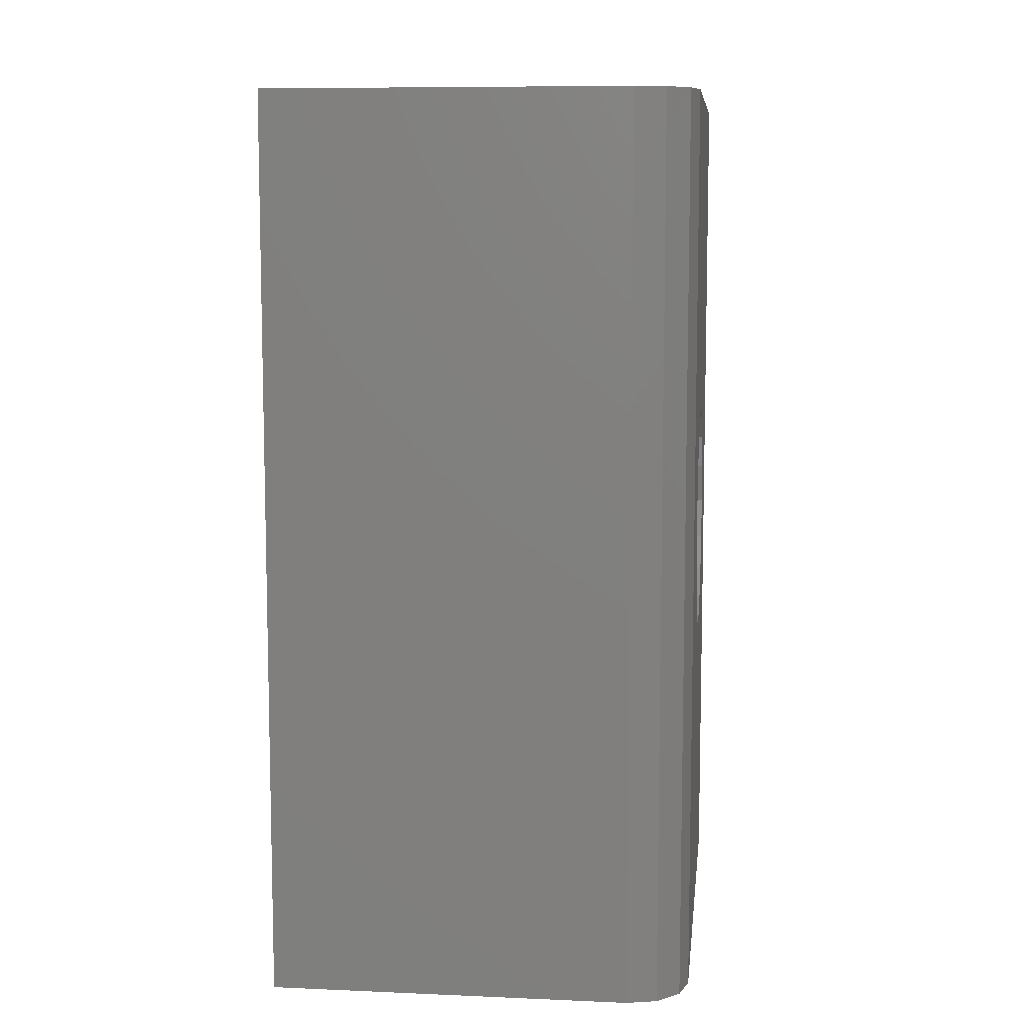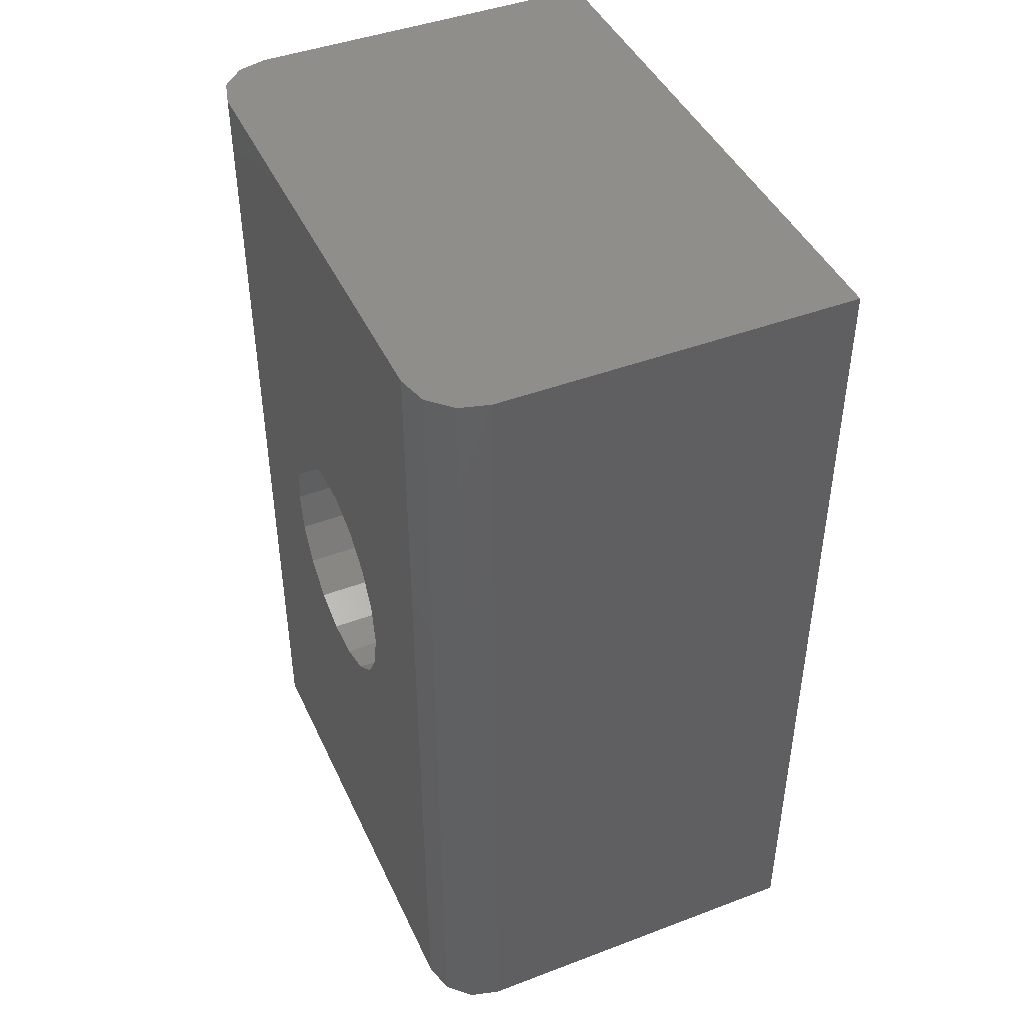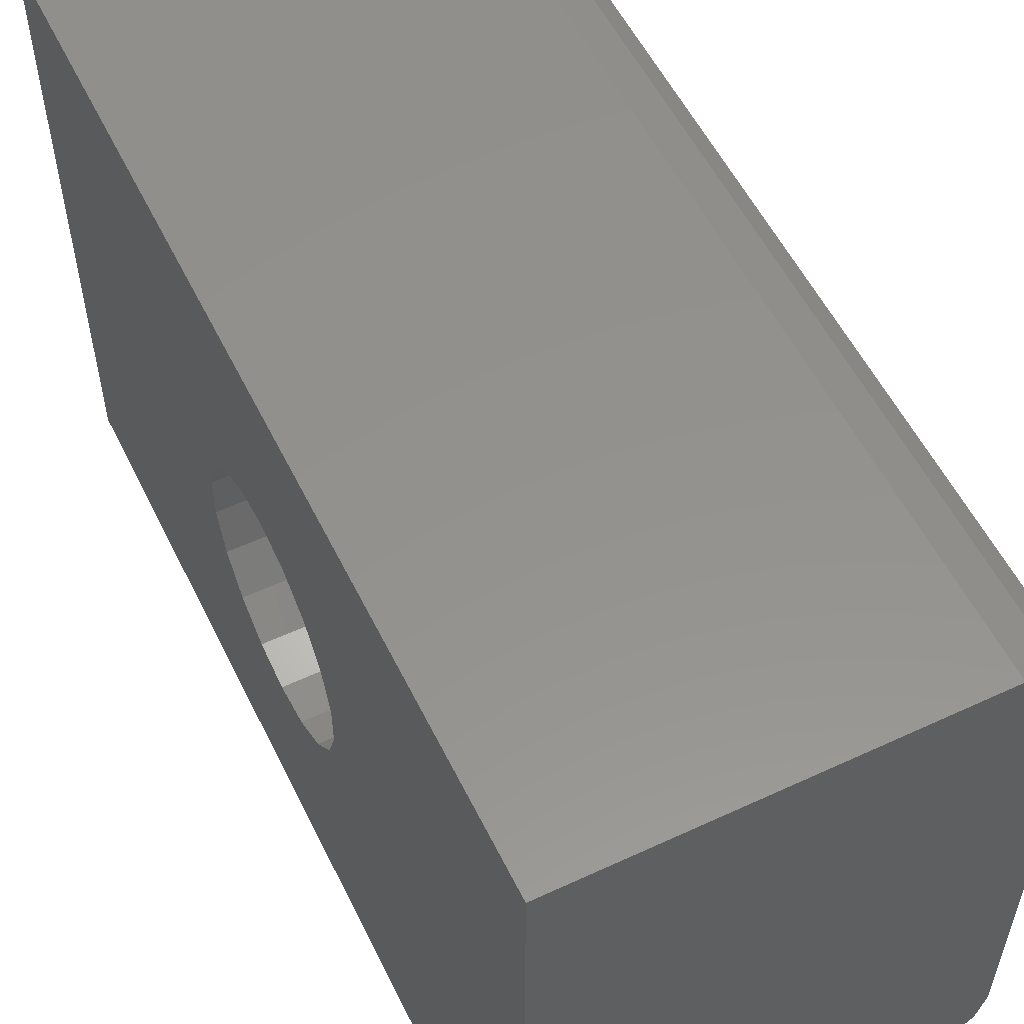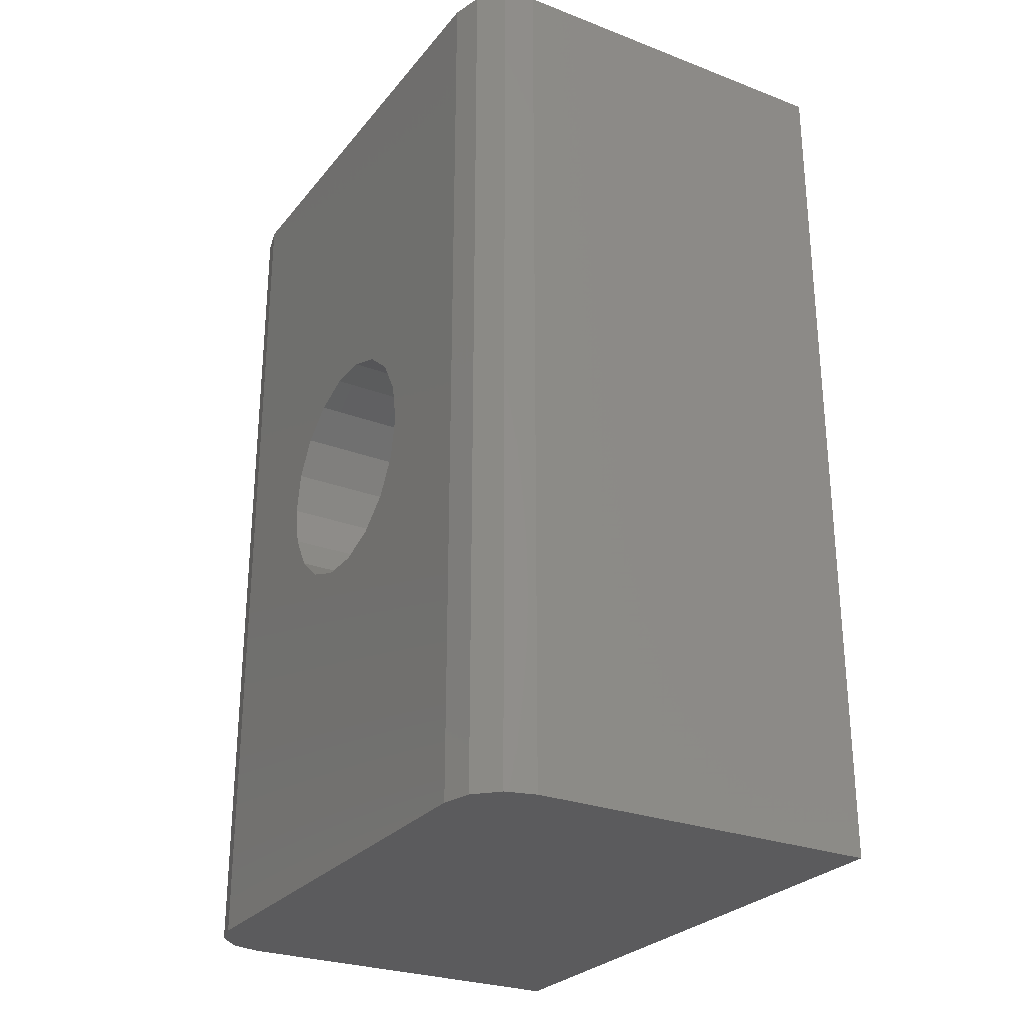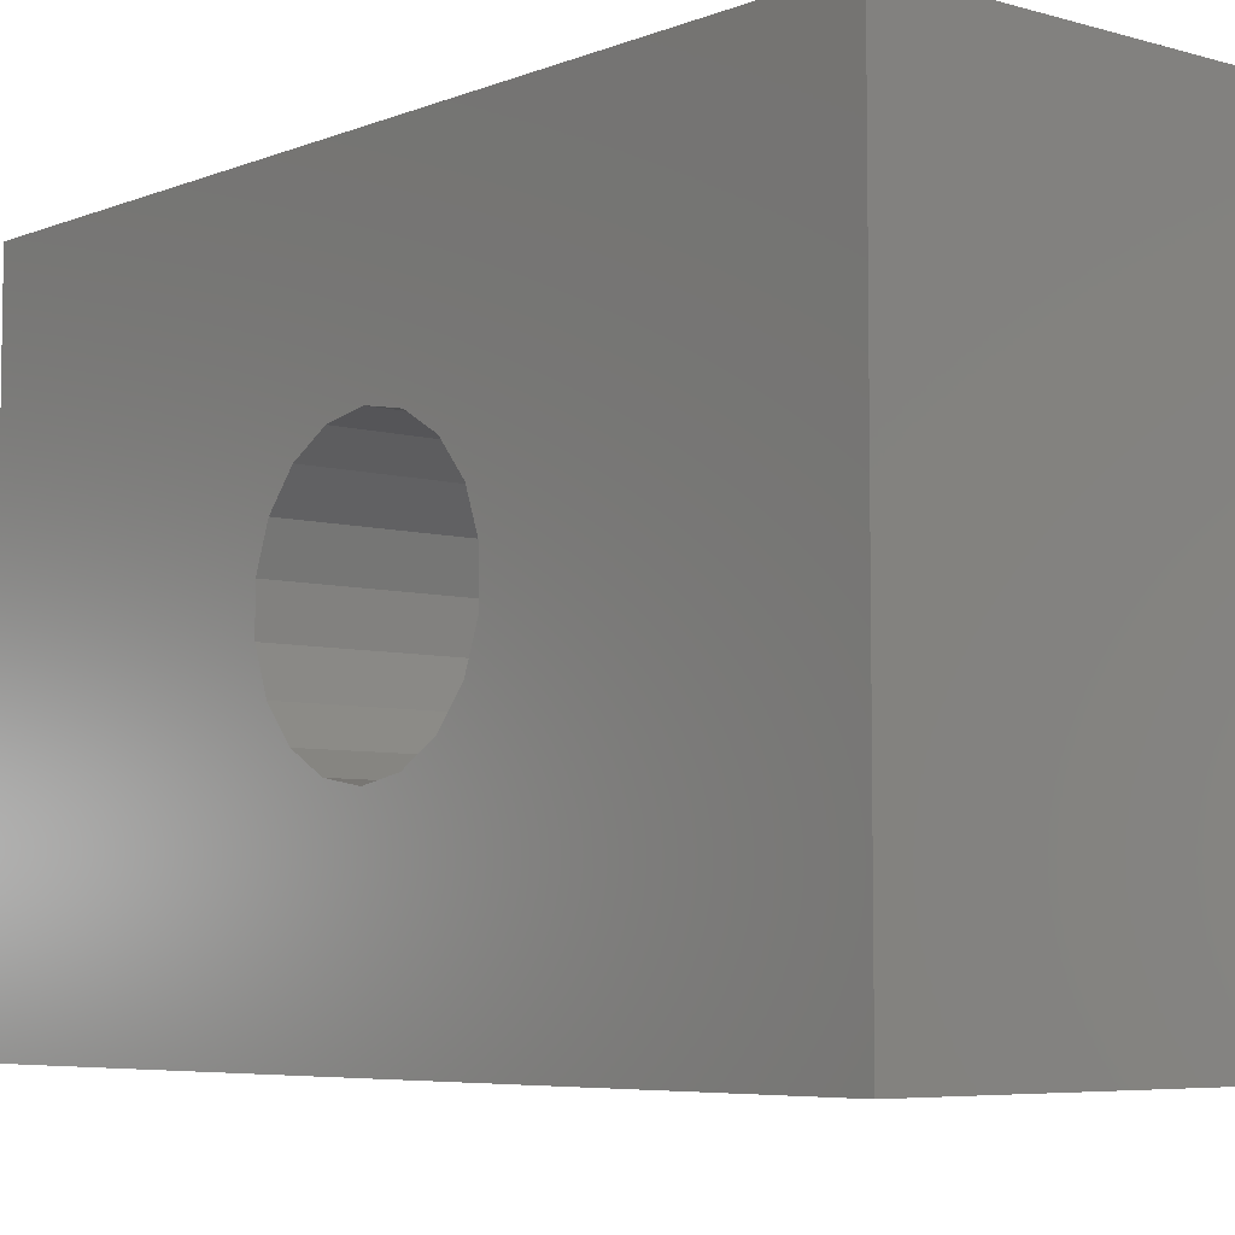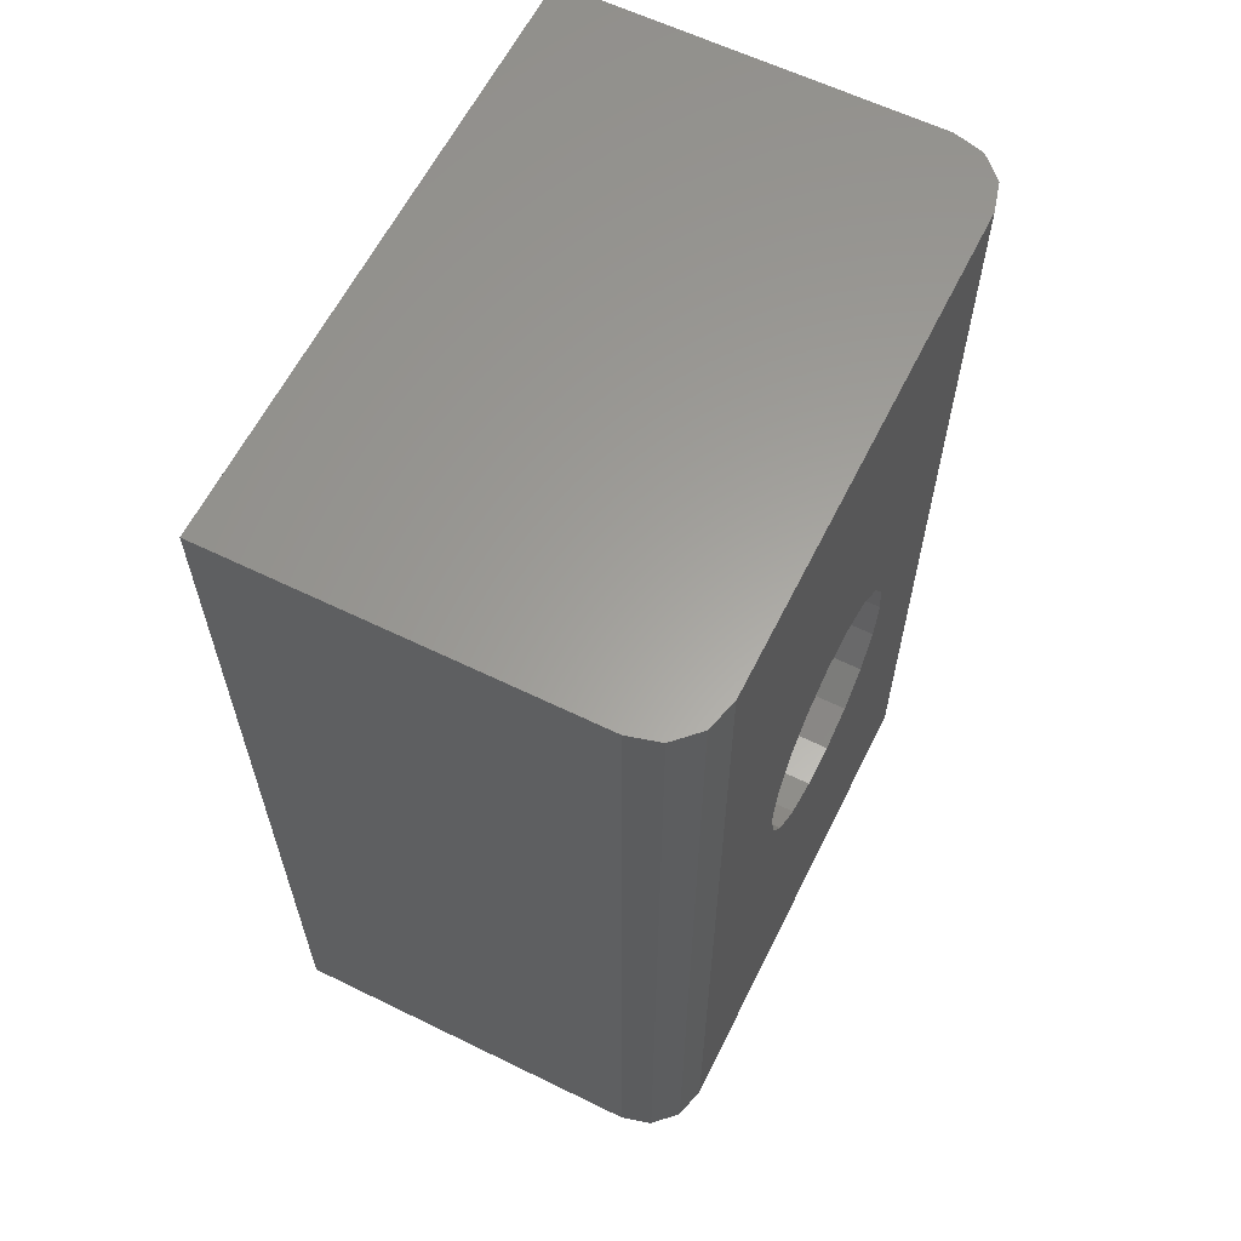
<metadata>
{"format":"stl","ext":"stl","renderer":"f3d","projection":"perspective","resolution":1024,"background":"white","views":[{"elev":8.5,"azim":-173.4,"up":"+Z"},{"elev":44.0,"azim":-23.8,"up":"+Z"},{"elev":55.6,"azim":154.0,"up":"+Y"},{"elev":-27.3,"azim":-30.4,"up":"+Z"},{"elev":-6.0,"azim":139.5,"up":"+Y"},{"elev":61.5,"azim":-153.6,"up":"+Z"}]}
</metadata>
<code>
# stl→obj: 56 verts, 112 faces
v 0 -4 7.5
v 0 4 7.5
v 0 0.3473 1.97
v 0 -0.3473 1.97
v 0 -1 1.732
v 0 -1.532 1.286
v 0 -1.879 0.684
v 0 -4 -7.5
v 0 -2 -3.308e-15
v 0 -1.879 -0.684
v 0 -1.532 -1.286
v 0 -1 -1.732
v 0 -0.3473 -1.97
v 0 0.3473 -1.97
v 0 4 -7.5
v 0 1 -1.732
v 0 1.532 -1.286
v 0 1.879 -0.684
v 0 2 -3.553e-15
v 0 1.879 0.684
v 0 1.532 1.286
v 0 1 1.732
v 7 5 -7.5
v 7 -5 -7.5
v 1 -5 -7.5
v 0.5 -4.866 -7.5
v 0.134 -4.5 -7.5
v 1 5 -7.5
v 0.5 4.866 -7.5
v 0.134 4.5 -7.5
v 0.5 4.866 7.5
v 0.134 4.5 7.5
v 7 -5 7.5
v 0.5 -4.866 7.5
v 1 -5 7.5
v 0.134 -4.5 7.5
v 7 5 7.5
v 1 5 7.5
v 7 -1.879 0.684
v 7 -1.532 1.286
v 7 -1 1.732
v 7 -0.3473 1.97
v 7 0.3473 1.97
v 7 0.3473 -1.97
v 7 -0.3473 -1.97
v 7 -1 -1.732
v 7 -1.532 -1.286
v 7 -1.879 -0.684
v 7 -2 -3.308e-15
v 7 1.879 0.684
v 7 2 -3.553e-15
v 7 1.879 -0.684
v 7 1.532 -1.286
v 7 1 -1.732
v 7 1 1.732
v 7 1.532 1.286
f 1 2 3
f 1 3 4
f 1 4 5
f 1 5 6
f 1 6 7
f 1 7 8
f 8 7 9
f 8 9 10
f 8 10 11
f 8 11 12
f 8 12 13
f 8 13 14
f 8 14 15
f 15 14 16
f 15 16 17
f 15 17 18
f 15 18 19
f 15 19 20
f 2 15 20
f 2 20 21
f 2 21 22
f 2 22 3
f 8 15 23
f 8 23 24
f 8 24 25
f 8 25 26
f 8 26 27
f 28 23 29
f 29 23 15
f 29 15 30
f 31 32 2
f 33 34 35
f 33 36 34
f 36 33 1
f 1 33 37
f 1 37 2
f 2 37 38
f 2 38 31
f 24 33 25
f 25 33 35
f 25 35 26
f 26 35 34
f 26 34 27
f 27 34 36
f 27 36 8
f 8 36 1
f 37 23 38
f 38 23 28
f 38 28 31
f 31 28 29
f 31 29 32
f 32 29 30
f 32 30 2
f 2 30 15
f 33 24 39
f 33 39 40
f 33 40 41
f 33 41 42
f 33 42 43
f 33 43 37
f 24 23 44
f 24 44 45
f 24 45 46
f 24 46 47
f 24 47 48
f 24 48 49
f 24 49 39
f 23 50 51
f 23 51 52
f 23 52 53
f 23 53 54
f 23 54 44
f 37 43 55
f 37 55 56
f 37 56 50
f 37 50 23
f 4 41 5
f 5 41 40
f 5 40 6
f 6 40 39
f 6 39 7
f 7 39 49
f 7 49 9
f 41 4 42
f 42 4 3
f 42 3 43
f 43 3 22
f 43 22 55
f 55 22 21
f 55 21 56
f 56 21 20
f 56 20 50
f 50 20 19
f 50 19 51
f 14 54 16
f 16 54 53
f 16 53 17
f 17 53 52
f 17 52 18
f 18 52 51
f 18 51 19
f 54 14 44
f 44 14 13
f 44 13 45
f 45 13 12
f 45 12 46
f 46 12 11
f 46 11 47
f 47 11 10
f 47 10 48
f 48 10 9
f 48 9 49

</code>
